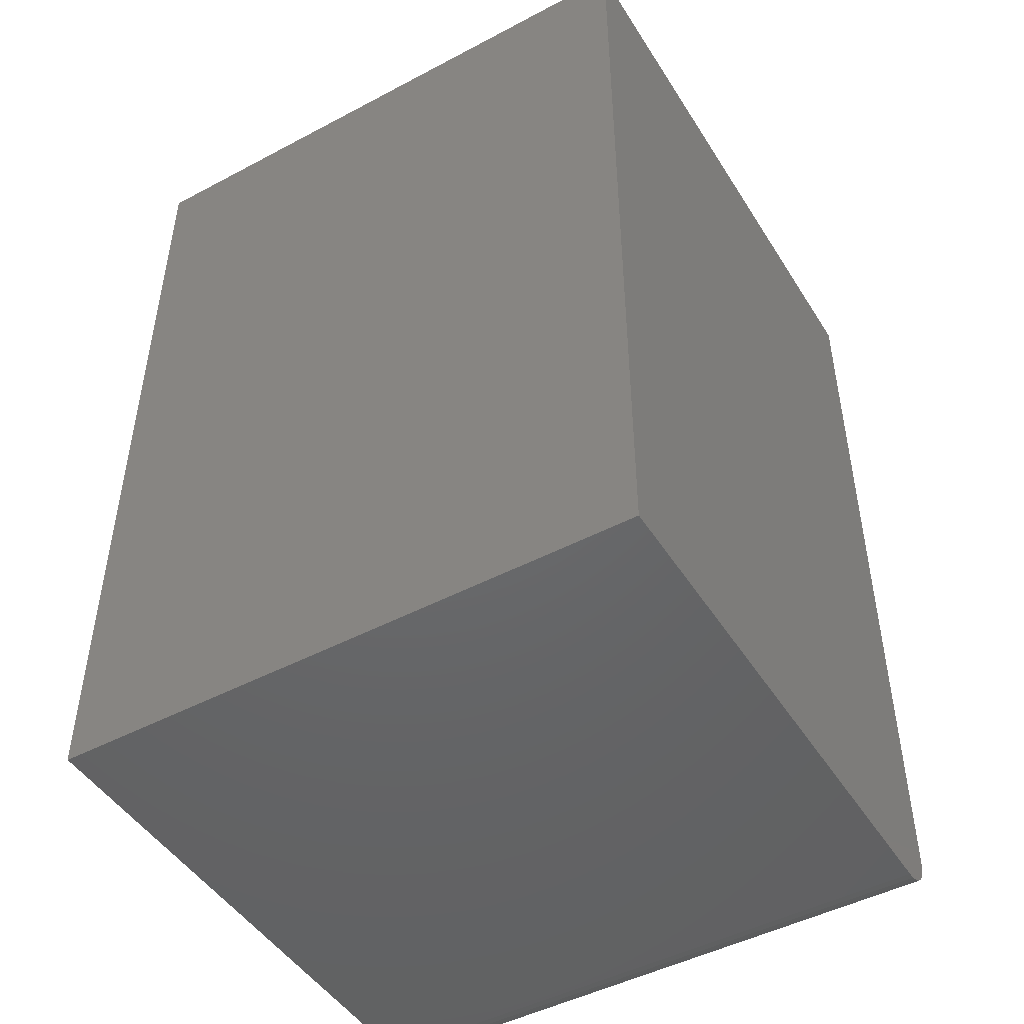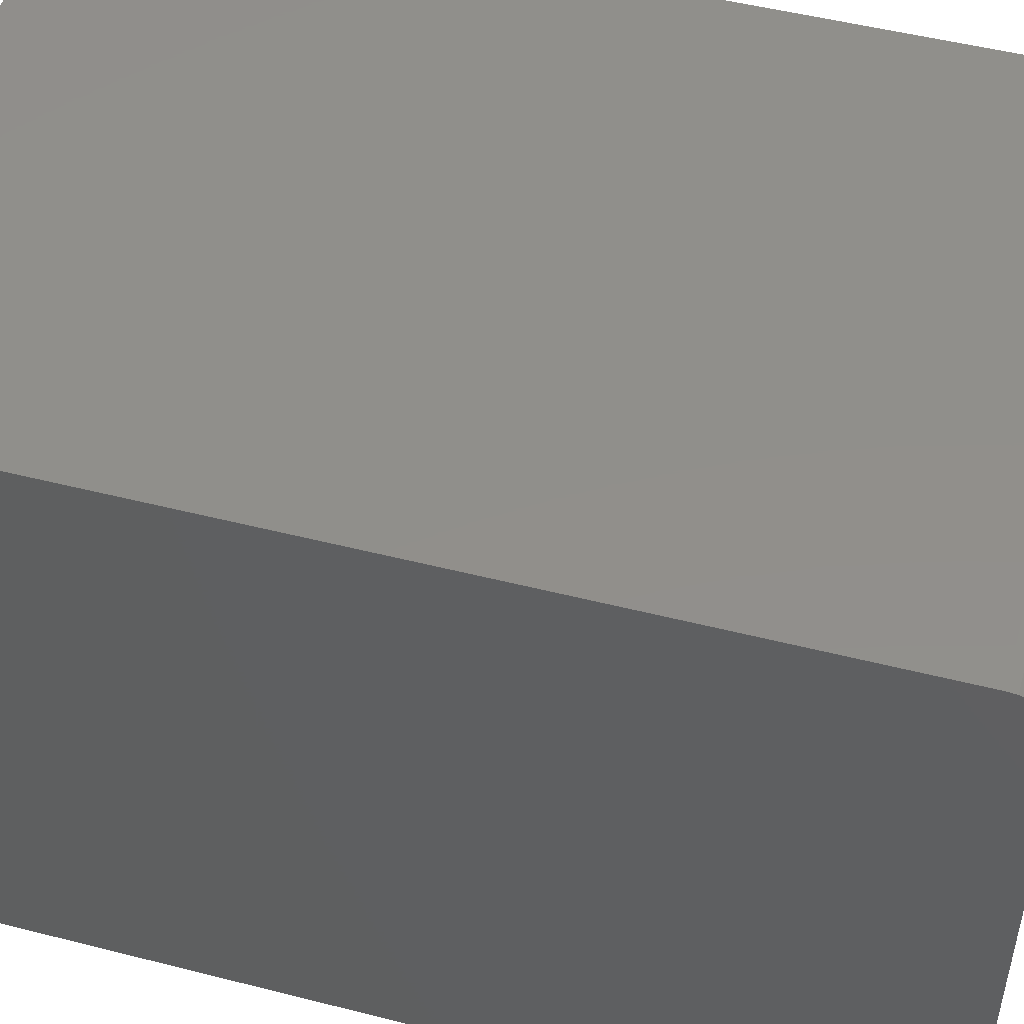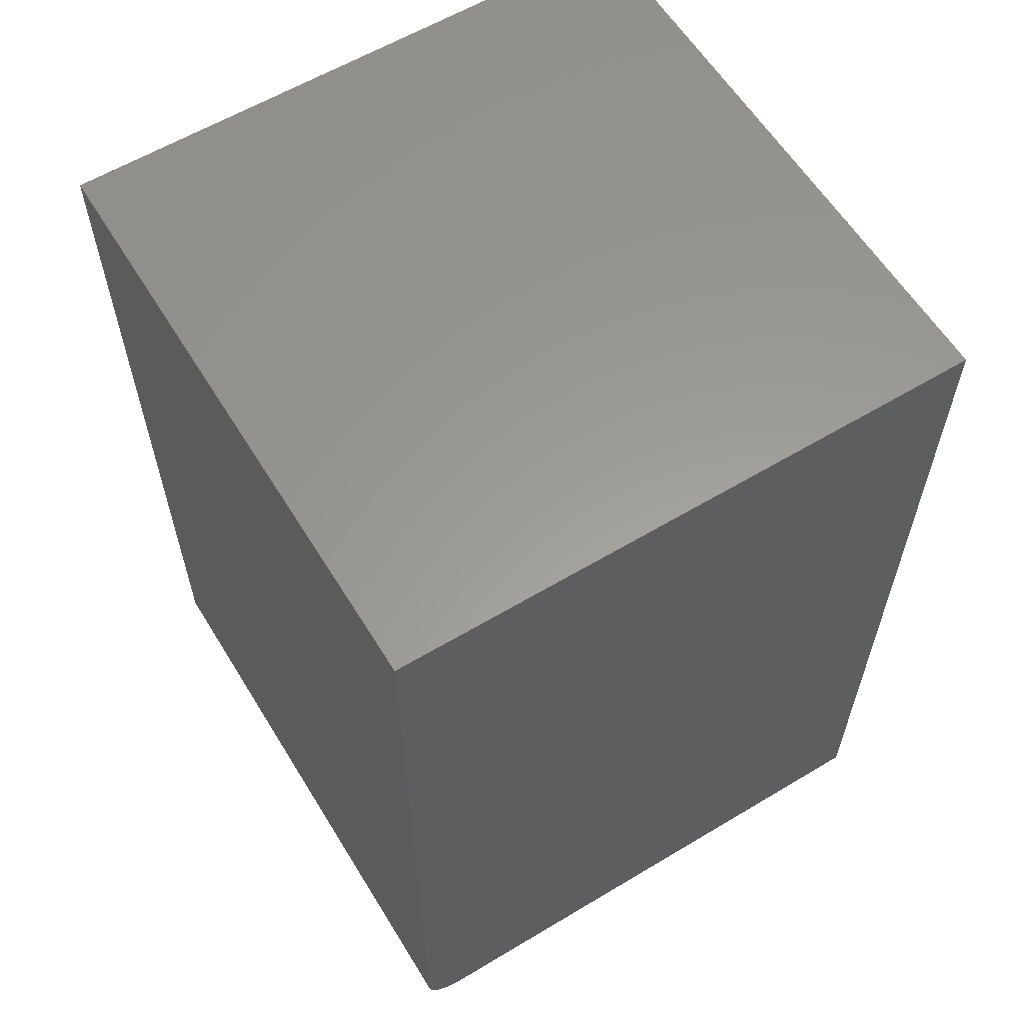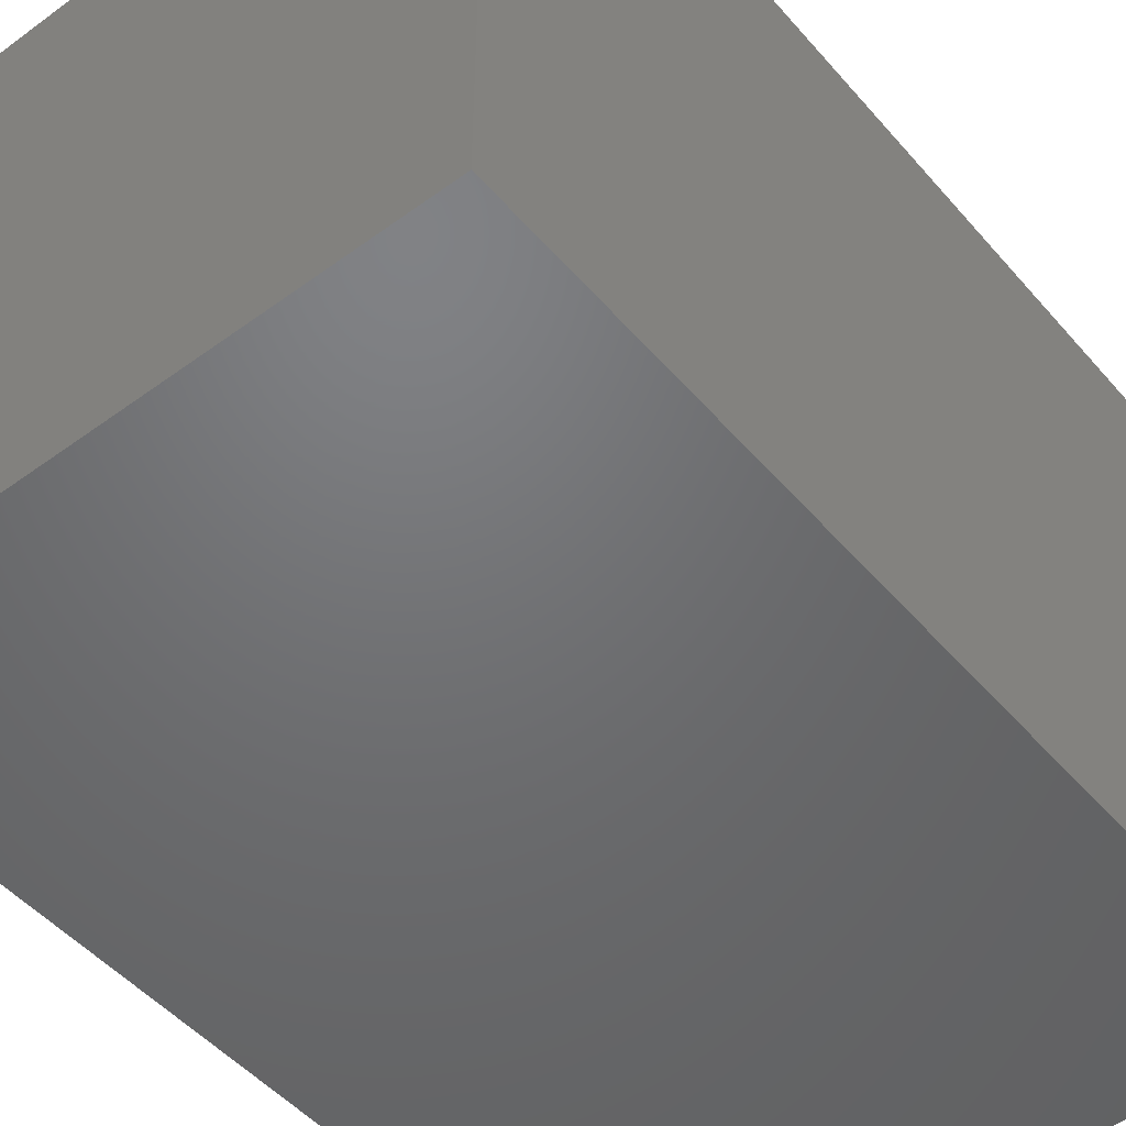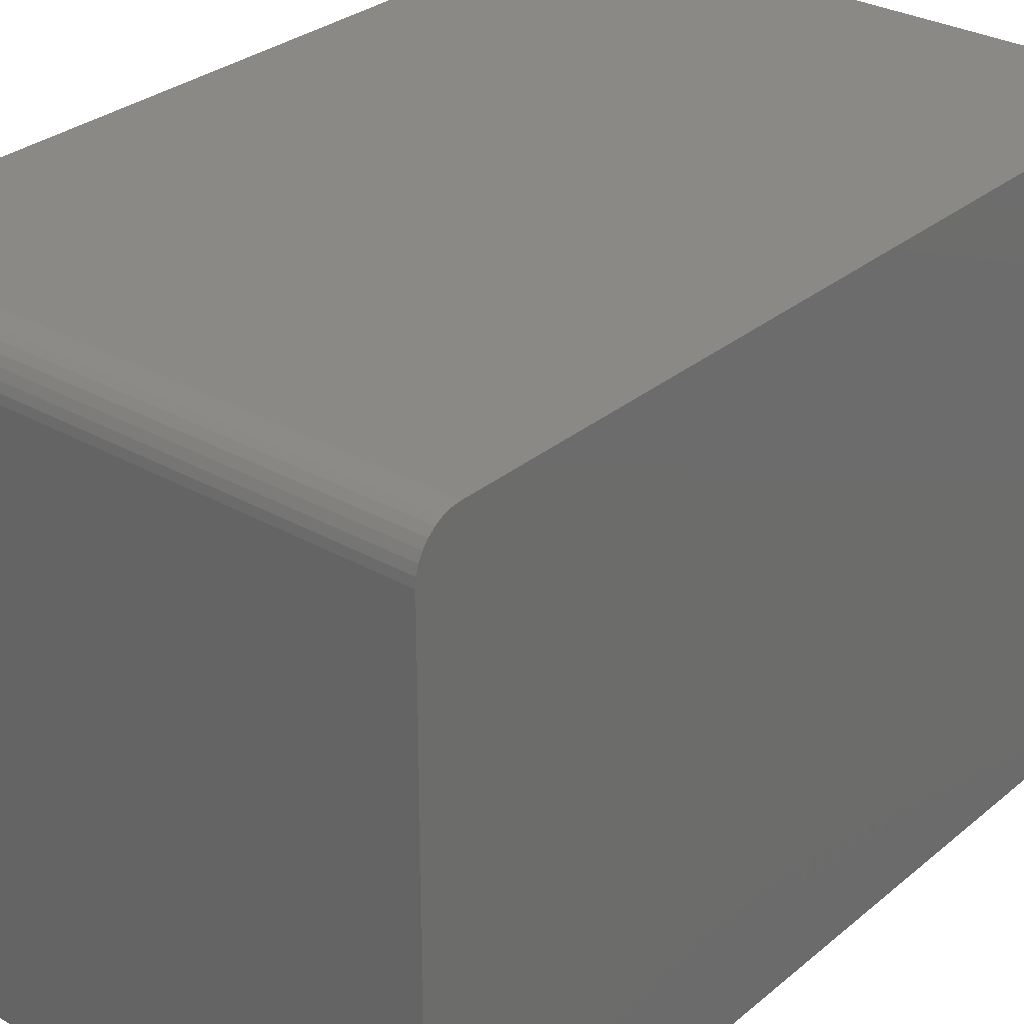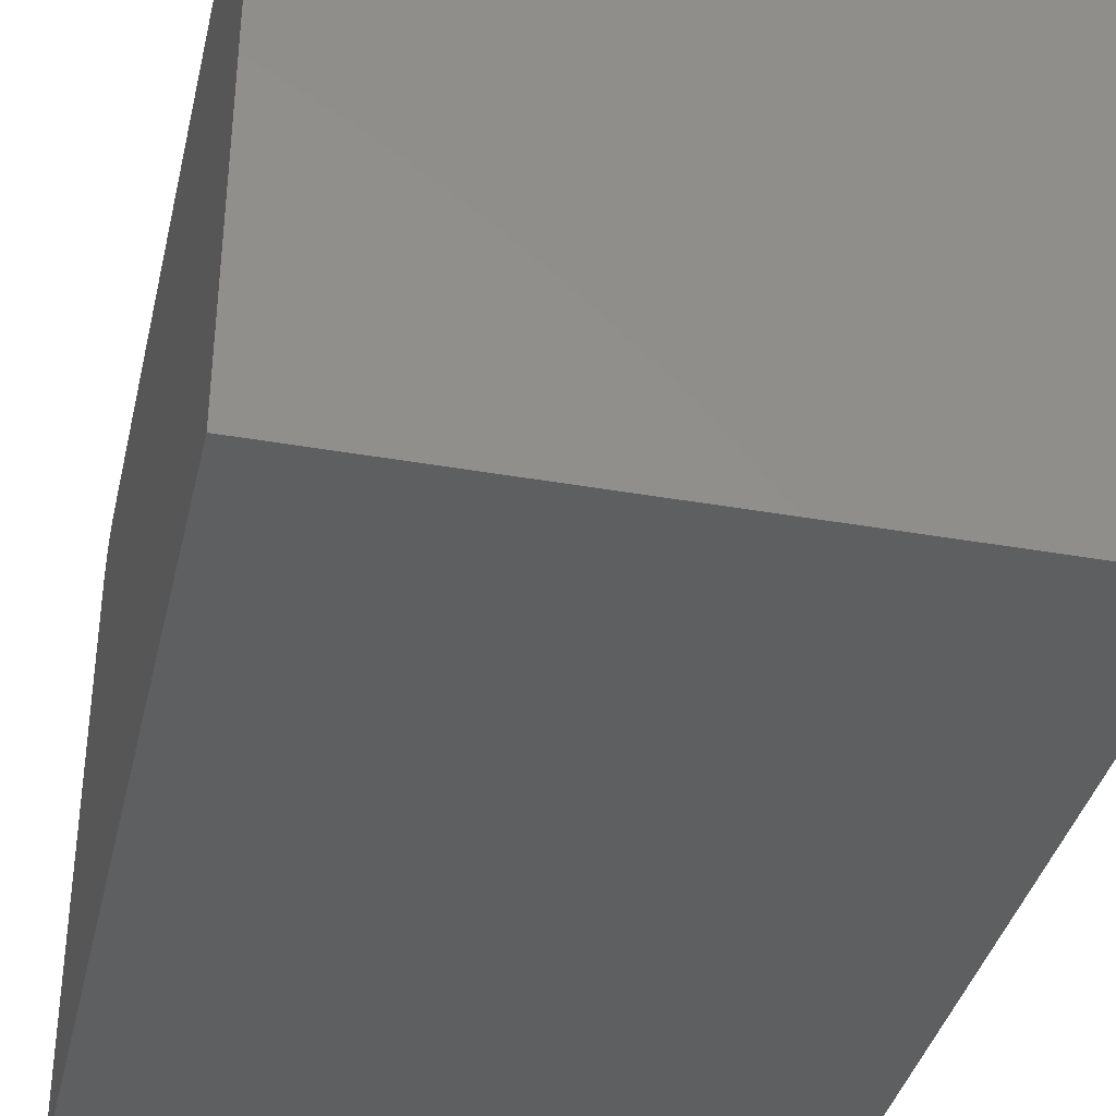
<metadata>
{"format":"stl","ext":"stl","renderer":"f3d","projection":"perspective","resolution":1024,"background":"white","views":[{"elev":-47.4,"azim":-149.2,"up":"+Y"},{"elev":49.9,"azim":-74.3,"up":"+Z"},{"elev":60.1,"azim":58.5,"up":"+Y"},{"elev":-49.4,"azim":-141.0,"up":"+Z"},{"elev":29.9,"azim":39.8,"up":"+Z"},{"elev":-37.3,"azim":167.2,"up":"+Z"}]}
</metadata>
<code>
# stl→obj: 24 verts, 44 faces
v 0.5 0.75 0.4947
v 0.5 -0.6797 0.4947
v 0.5 -0.6934 0.4934
v 0.5 -0.7066 0.4894
v 0.5 -0.7188 0.4829
v 0.5 -0.7294 0.4741
v 0.5 -0.7382 0.4635
v 0.5 -0.7446 0.4513
v 0.5 -0.7486 0.4381
v 0.5 -0.75 0.4244
v 0.5 -0.75 -0.5
v 0.5 0.75 -0.5
v -0.5 0.75 0.4947
v -0.5 0.75 -0.5
v -0.5 -0.75 -0.5
v -0.5 -0.75 0.4244
v -0.5 -0.7486 0.4381
v -0.5 -0.7446 0.4513
v -0.5 -0.7382 0.4635
v -0.5 -0.7294 0.4741
v -0.5 -0.7188 0.4829
v -0.5 -0.7066 0.4894
v -0.5 -0.6934 0.4934
v -0.5 -0.6797 0.4947
f 1 2 3
f 1 3 4
f 1 4 5
f 1 5 6
f 1 6 7
f 1 7 8
f 1 8 9
f 1 9 10
f 1 10 11
f 1 11 12
f 13 14 15
f 13 15 16
f 13 16 17
f 13 17 18
f 13 18 19
f 13 19 20
f 13 20 21
f 13 21 22
f 13 22 23
f 13 23 24
f 16 15 10
f 10 15 11
f 1 13 2
f 2 13 24
f 16 10 17
f 17 10 9
f 17 9 18
f 18 9 8
f 18 8 19
f 19 8 7
f 19 7 20
f 20 7 6
f 20 6 21
f 21 6 5
f 21 5 22
f 22 5 4
f 22 4 23
f 23 4 3
f 23 3 24
f 24 3 2
f 14 13 12
f 12 13 1
f 11 15 12
f 12 15 14

</code>
